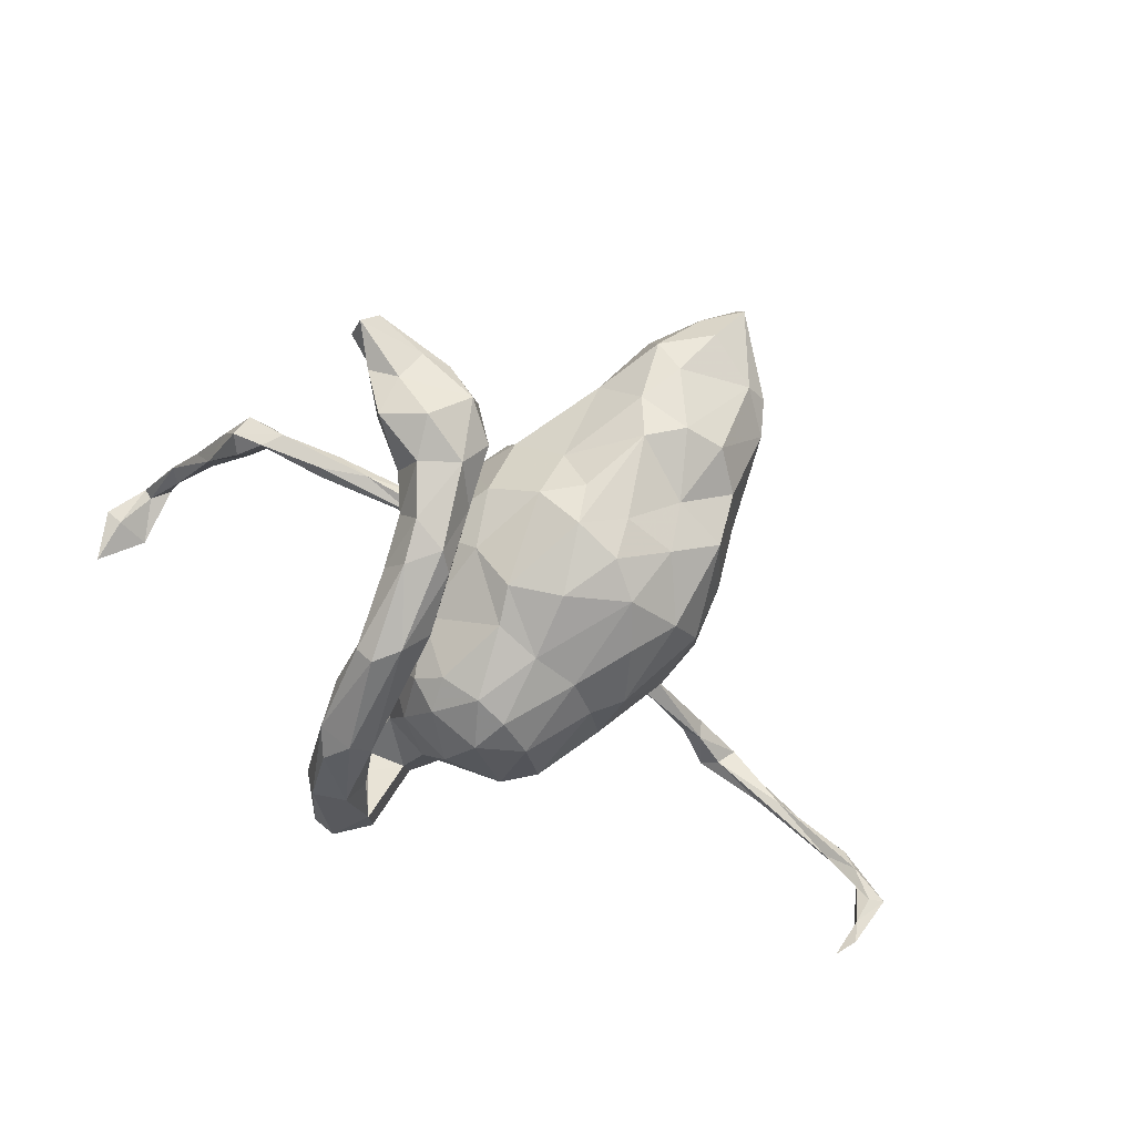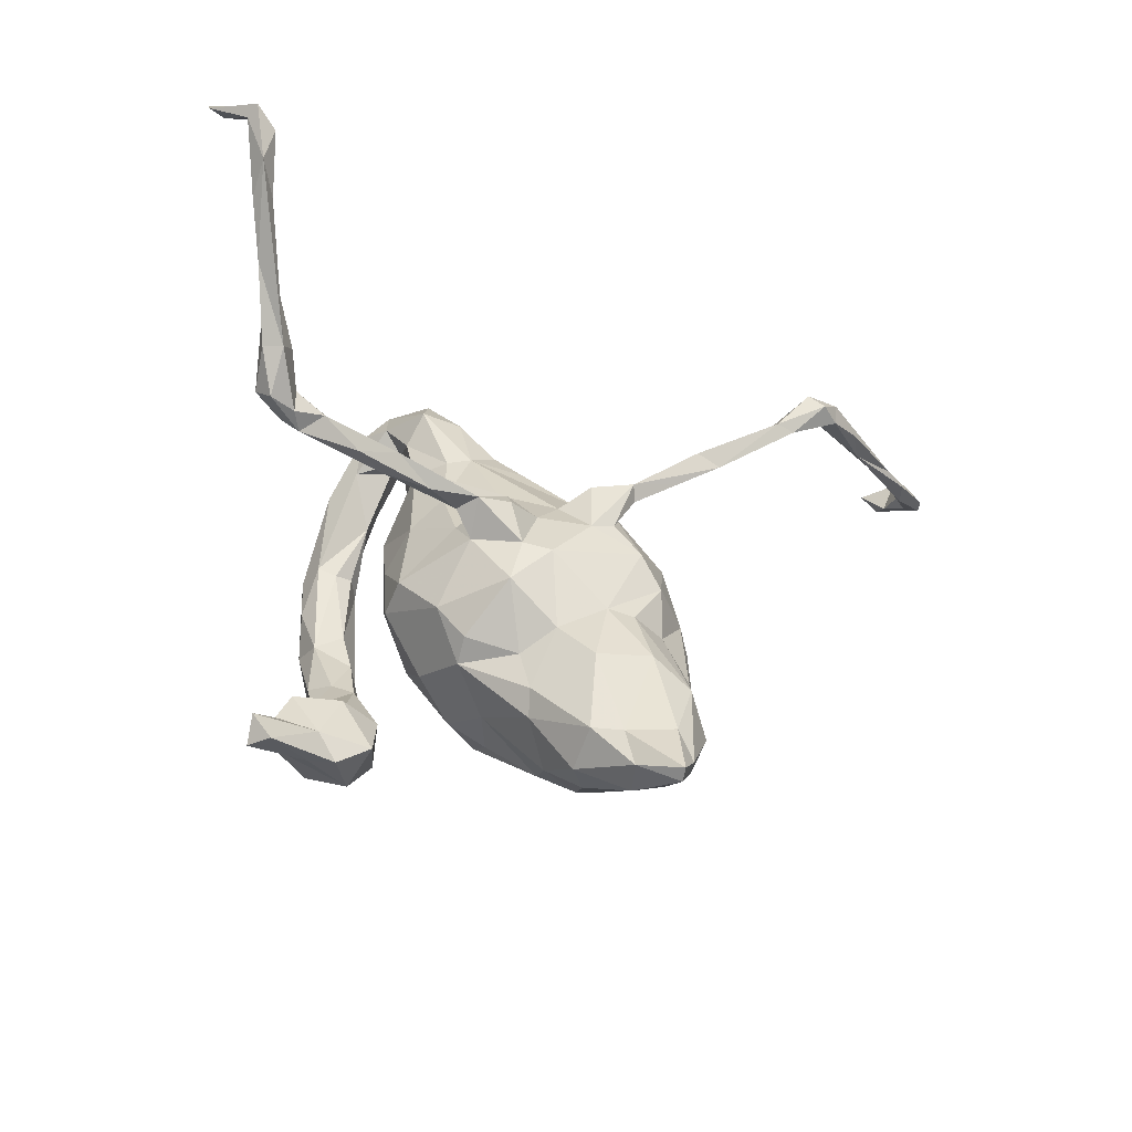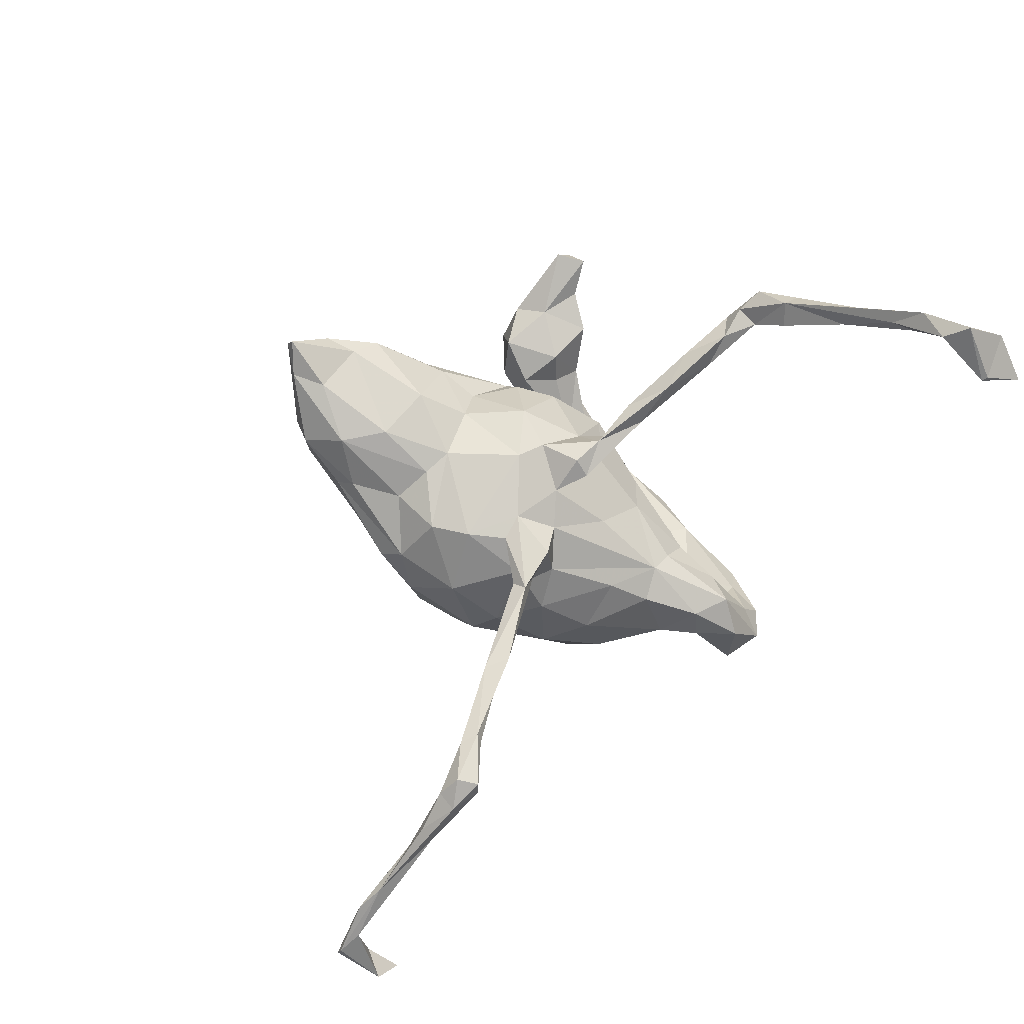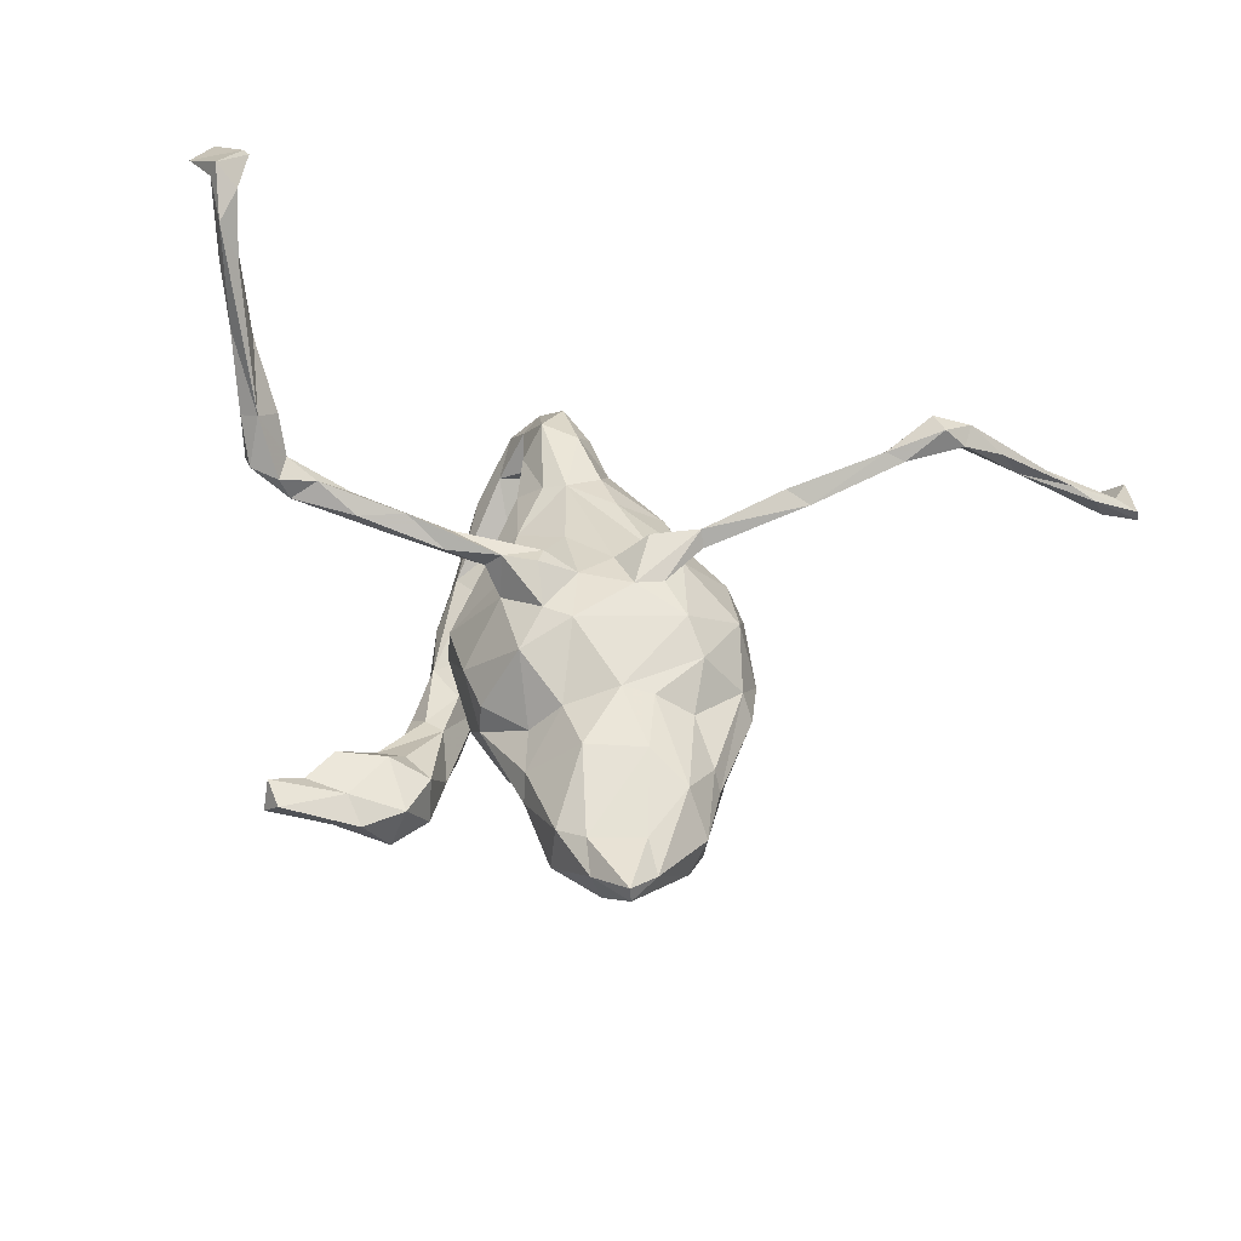
<metadata>
{"format":"obj","ext":"obj","renderer":"f3d","projection":"perspective","resolution":1024,"background":"white","views":[{"elev":-59.6,"azim":-20.7,"up":"+Z"},{"elev":-36.8,"azim":-21.8,"up":"+Y"},{"elev":71.7,"azim":139.2,"up":"+Z"},{"elev":66.6,"azim":13.6,"up":"+Z"}]}
</metadata>
<code>
v 0.7938 0.3806 0.04275
v 0.7993 0.3767 0.02392
v 0.7571 0.4183 -0.05217
v 0.7717 0.3777 0.01903
v 0.7725 0.4496 -0.008266
v 0.7552 0.4 -0.01972
v 0.7343 0.4495 -0.05969
v 0.7392 0.3539 0.0611
v 0.7248 0.3534 0.09868
v 0.6916 0.3659 0.08981
v 0.5997 0.3382 0.1625
v 0.7557 0.3833 0.06509
v 0.6843 0.3575 0.1239
v 0.571 0.339 0.2084
v 0.5712 0.3587 0.1782
v 0.515 0.3192 0.2455
v 0.5166 0.3539 0.2491
v 0.4395 0.2958 0.2191
v 0.4896 0.3338 0.2213
v 0.4597 0.3506 0.2591
v 0.4668 0.3573 0.2387
v 0.4821 0.325 0.2723
v 0.4354 0.2772 0.2416
v 0.4053 0.2844 0.2445
v 0.4088 0.2964 0.2314
v 0.3117 0.2256 0.1891
v 0.316 0.1981 0.1994
v 0.3016 -0.1024 0.07829
v 0.2838 -0.3241 0.1724
v 0.2832 -0.2395 0.1329
v 0.2833 -0.1924 0.04367
v 0.2945 -0.03243 0.03426
v 0.268 -0.3705 0.1452
v 0.2623 -0.0759 -0.1113
v 0.2822 -0.1276 -0.03386
v 0.2844 -0.02539 -0.04292
v 0.2512 0.08443 -0.01107
v 0.2405 0.1661 0.1676
v 0.2542 0.04 -0.07503
v 0.2687 -0.2138 0.1521
v 0.2798 -0.07171 0.1031
v 0.2517 0.03384 0.1004
v 0.1697 0.1327 0.1806
v 0.2433 -0.2685 0.2123
v 0.2231 -0.1424 0.1564
v 0.2791 -0.3276 0.1062
v 0.2759 0.2131 0.203
v 0.2327 -0.4106 0.2342
v 0.2039 -0.3366 0.002728
v 0.2179 -0.05826 0.1695
v 0.2472 -0.2738 -0.006975
v 0.2022 -0.4467 0.2695
v 0.2436 -0.2217 -0.07777
v 0.218 0.112 0.04304
v 0.2061 -0.4572 0.2482
v 0.2117 -0.1146 -0.1648
v 0.2338 -0.3907 0.1266
v 0.2066 -0.3604 0.2374
v 0.1799 0.1221 -0.1346
v 0.1611 -0.4374 0.1672
v 0.1823 0.02122 -0.19
v 0.1522 0.09337 0.1378
v 0.1773 -0.2279 0.222
v 0.1458 0.1505 0.05554
v 0.1634 -0.1363 0.1868
v 0.1365 0.04221 0.1748
v 0.1773 0.1106 0.1634
v 0.1648 -0.259 -0.06075
v 0.142 0.1209 0.1464
v 0.1414 -0.3505 -4.1e-05
v 0.143 -0.4291 0.2236
v 0.1628 0.1776 -0.05175
v 0.1559 -0.07244 -0.2038
v 0.1153 -0.1368 0.1931
v 0.1672 -0.2105 -0.1268
v 0.08656 0.2437 -0.08597
v 0.1145 -0.3985 0.08956
v 0.1812 -0.004229 0.1784
v 0.1384 0.04756 -0.2079
v 0.08849 -0.2373 -0.121
v 0.09524 0.02715 0.1804
v 0.1246 -0.3774 0.2294
v 0.06183 0.1168 -0.2544
v 0.09355 -0.002793 -0.2282
v 0.09749 0.1089 0.1757
v 0.1067 0.1893 -0.1946
v 0.06858 -0.3535 0.04633
v 0.07904 -0.3706 0.2082
v 0.09718 0.1217 0.1055
v 0.086 -0.195 -0.1717
v 0.01934 -0.2163 -0.1418
v 0.08544 -0.2428 0.217
v 0.02931 -0.1272 -0.2048
v 0.1285 -0.1468 -0.1943
v 0.05318 0.07514 0.1439
v 0.09672 0.218 -0.003881
v 0.07876 -0.4039 0.1408
v 0.08266 -0.3246 -0.01811
v 0.04008 -0.1786 0.1737
v 0.01908 -0.2488 -0.08179
v 0.02359 -0.02778 -0.2303
v 0.01023 0.03093 0.1635
v 0.05701 0.221 -0.1975
v 0.01239 0.07619 -0.2648
v -0.003181 -0.2094 0.1278
v -0.01167 0.2553 0.01613
v 0.0267 0.2025 0.05324
v -0.03996 -0.1128 0.1821
v 0.02397 -0.05172 0.1967
v 0.01685 -0.3139 0.1167
v -0.06128 0.2483 -0.1482
v -0.03081 0.1122 0.09701
v -0.01175 0.3005 -0.06368
v -0.04089 -0.04777 -0.2062
v -0.04577 0.02134 0.1962
v -0.01497 -0.2457 -0.006879
v 0.009899 -0.2764 0.1405
v -0.02238 -0.04223 0.1853
v -0.0355 0.0554 -0.256
v -0.08275 -0.1794 0.09859
v -0.04245 -0.2159 -0.08801
v -0.05842 0.2251 0.03427
v -0.01314 0.1322 -0.262
v -0.07911 -0.2043 0.05985
v -0.04863 -0.1047 -0.1846
v -0.04482 0.0482 0.1757
v -0.04154 0.1903 -0.2285
v -0.07428 0.3102 -0.103
v -0.09183 0.05462 -0.2258
v -0.1028 0.02406 0.09885
v -0.09488 0.2198 0.0182
v -0.09901 0.0185 0.1933
v -0.05404 0.3502 -0.0528
v -0.06635 0.3291 -0.007949
v -0.0886 0.111 -0.2361
v -0.1164 0.1681 -0.1848
v -0.07668 0.03593 0.1498
v -0.1239 0.01149 0.1611
v -0.1239 -0.1258 0.0846
v -0.1698 -0.06764 -0.03882
v -0.1076 -0.1712 -0.04172
v -0.153 0.3969 -0.2086
v -0.1083 0.1195 0.04546
v -0.1235 0.2307 -0.1052
v -0.09201 -0.02456 0.141
v -0.141 0.01288 -0.1469
v -0.1265 0.08577 -0.2017
v -0.1263 0.3236 -0.125
v -0.09066 0.4062 -0.1441
v -0.1082 0.396 -0.05774
v -0.1032 -0.1133 -0.1237
v -0.1355 0.2151 -0.02684
v -0.1099 0.3566 -0.1949
v -0.1422 -0.04595 -0.2864
v -0.1466 0.291 -0.04622
v -0.1447 -0.2073 -0.1901
v -0.139 0.2725 -0.2309
v -0.1791 0.03989 0.1923
v -0.1362 0.3218 -0.1652
v -0.1286 0.3438 -0.01619
v -0.1409 0.3104 -0.09311
v -0.155 0.4152 -0.1332
v -0.1611 0.1589 -0.3078
v -0.1489 0.07478 0.006199
v -0.1459 -0.2895 -0.1431
v -0.154 0.1309 -0.2813
v -0.1557 0.1265 -0.1196
v -0.1795 0.004457 0.2004
v -0.1665 0.3661 -0.1069
v -0.1477 -0.1387 -0.2653
v -0.1786 -0.2754 -0.1918
v -0.1544 -0.2383 -0.09727
v -0.1791 0.01791 -0.2464
v -0.169 -0.05222 -0.2249
v -0.1901 -0.3446 -0.1244
v -0.1958 0.3108 -0.1748
v -0.1693 -0.05002 0.02416
v -0.1687 0.02472 -0.05879
v -0.1711 -0.3074 -0.06234
v -0.1714 -0.1276 -0.1869
v -0.1713 0.1417 -0.2503
v -0.1688 -0.1731 -0.2688
v -0.2049 -0.2062 -0.1159
v -0.1634 0.2804 -0.276
v -0.1586 0.2301 -0.2157
v -0.1783 -0.03238 -0.3289
v -0.2284 -0.3477 -0.0588
v -0.1928 0.3764 -0.1549
v -0.2007 0.1387 -0.2432
v -0.2138 -0.1396 -0.2795
v -0.1955 0.1515 -0.3303
v -0.2129 -0.002239 -0.3333
v -0.1853 0.3908 -0.1936
v -0.2609 -0.3053 -0.04884
v -0.1713 0.02857 0.1738
v -0.2054 -0.1134 -0.2019
v -0.2297 0.1528 -0.2528
v -0.2273 0.2847 -0.2254
v -0.2175 -0.1965 -0.2458
v -0.2254 -0.00756 -0.2552
v -0.2337 -0.1028 -0.2438
v -0.2136 0.2897 -0.2711
v -0.2354 -0.1679 -0.1979
v -0.2211 -0.2278 -0.06907
v -0.2232 0.1958 -0.309
v -0.2364 -0.000553 -0.3097
v -0.2717 -0.3536 -0.05983
v -0.2425 0.1486 -0.3019
v -0.2437 0.0731 -0.2859
v -0.2465 -0.3181 -0.1665
v -0.2534 -0.2025 -0.1406
v -0.2399 -0.2557 -0.193
v -0.2581 0.006923 0.2073
v -0.2964 -0.3261 -0.09938
v -0.3092 -0.2843 -0.1481
v -0.3274 0.04742 0.2317
v -0.3316 0.02392 0.2171
v -0.2419 0.03291 0.2325
v -0.301 -0.238 -0.07034
v -0.339 -0.3092 -0.07583
v -0.3447 -0.3636 -0.003238
v -0.3739 -0.3236 -0.009542
v -0.3071 0.008073 0.2427
v -0.4043 0.007535 0.2536
v -0.4207 0.01841 0.2834
v -0.3709 0.03533 0.271
v -0.33 -0.2966 -0.0493
v -0.3712 -0.3627 -0.03914
v -0.4206 0.05674 0.2834
v -0.4319 0.03153 0.2423
v -0.461 0.07735 0.3499
v -0.4416 0.1008 0.3236
v -0.463 0.07864 0.2713
v -0.462 0.01994 0.3005
v -0.4894 0.08033 0.3354
v -0.5012 0.1566 0.3617
v -0.4796 0.04438 0.2738
v -0.4933 0.1789 0.3878
v -0.5232 0.175 0.4062
v -0.5241 0.2466 0.4669
v -0.5539 0.2756 0.5127
v -0.5371 0.2796 0.4722
v -0.5424 0.3279 0.5235
v -0.5524 0.2454 0.4601
v -0.5722 0.3479 0.5126
v -0.5588 0.415 0.4741
v -0.568 0.4177 0.4776
v -0.5774 0.3497 0.5443
v -0.6274 0.4468 0.4243
v -0.5853 0.3395 0.522
v -0.6356 0.3812 0.4807
v -0.6095 0.3852 0.466
f 157 159 185
f 153 159 157
f 190 182 199
f 209 200 197
f 103 86 83
f 103 83 123
f 127 103 123
f 136 127 135
f 166 185 181
f 185 189 181
f 189 185 197
f 197 198 208
f 198 202 208
f 153 157 184
f 157 163 184
f 163 157 185
f 185 176 197
f 197 176 198
f 142 153 184
f 142 184 202
f 142 202 193
f 193 202 198
f 154 170 186
f 186 170 182
f 186 182 190
f 186 190 192
f 192 190 206
f 206 190 201
f 163 154 186
f 206 200 209
f 154 163 166
f 163 186 191
f 191 186 192
f 192 206 208
f 208 206 209
f 191 192 208
f 191 208 205
f 209 197 208
f 185 166 163
f 184 163 191
f 184 191 205
f 202 205 208
f 202 184 205
f 223 218 226
f 218 216 226
f 158 216 218
f 230 224 237
f 224 225 234
f 224 226 225
f 224 223 226
f 217 213 224
f 213 223 224
f 213 168 223
f 168 218 223
f 63 74 92
f 63 92 82
f 82 92 88
f 58 63 82
f 44 63 58
f 58 48 44
f 29 44 48
f 52 58 82
f 52 48 58
f 71 52 82
f 97 60 71
f 55 71 60
f 55 48 52
f 237 235 236
f 232 233 236
f 55 52 71
f 165 179 175
f 165 172 179
f 214 175 207
f 175 187 207
f 175 179 187
f 5 7 6
f 3 7 5
f 5 2 3
f 134 133 150
f 3 2 6
f 155 160 169
f 160 134 150
f 236 233 237
f 234 235 237
f 234 231 235
f 218 132 158
f 109 81 102
f 138 213 195
f 81 95 102
f 95 112 102
f 115 102 126
f 126 102 130
f 126 130 137
f 115 126 132
f 126 137 195
f 126 195 158
f 132 126 158
f 137 138 195
f 158 195 216
f 195 213 217
f 216 195 217
f 38 27 67
f 27 43 67
f 38 67 69
f 67 62 69
f 62 67 66
f 66 67 43
f 43 69 85
f 69 62 89
f 69 89 85
f 85 89 95
f 26 27 38
f 26 38 47
f 47 38 69
f 47 69 43
f 11 13 14
f 10 11 19
f 229 232 231
f 225 231 234
f 229 233 232
f 225 229 231
f 226 229 225
f 235 239 236
f 235 231 239
f 238 232 236
f 231 232 238
f 249 252 251
f 12 5 6
f 231 238 240
f 187 179 194
f 68 70 98
f 49 70 68
f 51 49 68
f 228 221 222
f 228 207 221
f 228 214 207
f 221 187 194
f 187 221 207
f 4 8 10
f 12 4 10
f 12 6 4
f 8 2 9
f 4 2 8
f 1 5 12
f 1 2 5
f 131 122 160
f 122 134 160
f 106 134 122
f 107 106 122
f 96 106 107
f 143 131 152
f 143 122 131
f 107 64 96
f 112 122 143
f 130 143 164
f 42 37 54
f 130 164 177
f 9 2 1
f 89 64 107
f 246 252 249
f 247 246 249
f 245 242 244
f 46 29 33
f 40 41 45
f 120 108 139
f 78 42 62
f 15 19 21
f 13 12 15
f 15 10 19
f 13 15 17
f 77 60 97
f 46 33 57
f 60 77 57
f 77 97 87
f 87 97 110
f 30 29 46
f 46 31 30
f 110 117 124
f 117 105 124
f 105 120 124
f 28 30 31
f 30 28 41
f 30 41 40
f 105 108 120
f 45 41 50
f 139 145 177
f 41 32 42
f 41 42 50
f 145 130 177
f 42 54 62
f 102 112 130
f 137 130 145
f 112 143 130
f 54 64 62
f 244 236 239
f 239 241 244
f 242 236 244
f 242 238 236
f 240 238 242
f 239 231 241
f 231 240 241
f 251 247 249
f 248 247 251
f 248 246 247
f 250 251 252
f 250 248 251
f 245 250 252
f 246 245 252
f 241 248 250
f 246 243 245
f 243 242 245
f 243 246 248
f 241 243 248
f 244 241 250
f 245 244 250
f 240 243 241
f 242 243 240
f 97 88 110
f 97 71 88
f 33 29 48
f 57 55 60
f 33 48 55
f 33 55 57
f 20 17 21
f 17 15 21
f 20 25 24
f 20 21 25
f 22 20 24
f 18 25 21
f 21 19 18
f 19 16 18
f 22 17 20
f 16 23 18
f 16 22 23
f 22 16 17
f 11 16 19
f 14 17 16
f 14 16 11
f 27 24 47
f 24 26 47
f 25 26 24
f 23 24 27
f 25 18 26
f 18 27 26
f 18 23 27
f 22 24 23
f 27 47 43
f 233 230 237
f 233 229 230
f 216 230 229
f 226 216 229
f 217 224 230
f 216 217 230
f 224 234 237
f 71 82 88
f 81 85 95
f 81 43 85
f 66 43 81
f 78 62 66
f 138 168 213
f 168 132 218
f 138 132 168
f 138 137 145
f 196 201 203
f 101 125 114
f 93 125 101
f 59 79 86
f 162 142 193
f 162 193 188
f 156 171 182
f 182 171 199
f 199 171 212
f 170 156 182
f 190 199 201
f 201 199 203
f 101 94 93
f 156 154 180
f 154 156 170
f 154 174 180
f 180 174 196
f 174 200 196
f 196 200 201
f 201 200 206
f 61 73 79
f 79 73 84
f 73 94 84
f 84 94 101
f 101 114 119
f 114 129 119
f 174 154 173
f 174 173 200
f 83 79 84
f 83 84 104
f 104 84 101
f 104 101 119
f 104 119 123
f 123 119 135
f 135 119 129
f 154 166 173
f 173 189 200
f 86 79 83
f 123 83 104
f 123 135 127
f 147 135 129
f 166 181 173
f 173 181 189
f 200 189 197
f 145 132 138
f 118 132 145
f 132 118 115
f 118 102 115
f 109 102 118
f 78 81 109
f 78 66 81
f 50 42 78
f 108 145 139
f 108 118 145
f 108 109 118
f 99 109 108
f 74 109 99
f 74 78 109
f 50 78 74
f 65 50 74
f 45 50 65
f 105 99 108
f 92 74 99
f 63 65 74
f 44 45 65
f 44 40 45
f 105 117 99
f 117 92 99
f 110 88 117
f 88 92 117
f 29 40 44
f 29 30 40
f 44 65 63
f 211 212 215
f 203 212 211
f 203 199 212
f 215 210 214
f 212 210 215
f 171 210 212
f 210 171 175
f 171 165 175
f 156 165 171
f 169 162 188
f 160 162 169
f 160 150 162
f 150 149 162
f 133 149 150
f 7 3 6
f 148 161 169
f 128 161 148
f 153 128 148
f 133 128 153
f 133 113 128
f 161 144 155
f 161 128 144
f 156 180 172
f 90 80 91
f 75 80 90
f 161 155 169
f 155 144 152
f 42 32 37
f 28 32 41
f 139 177 140
f 141 139 140
f 124 139 141
f 124 120 139
f 151 141 140
f 37 59 72
f 210 175 214
f 215 214 220
f 219 215 220
f 219 220 227
f 214 228 220
f 75 53 68
f 75 68 80
f 68 98 80
f 80 98 91
f 91 98 100
f 91 100 121
f 165 156 172
f 172 180 183
f 204 172 183
f 179 172 204
f 204 183 211
f 204 211 219
f 211 215 219
f 56 53 75
f 125 121 151
f 121 141 151
f 35 53 34
f 146 151 140
f 39 36 34
f 146 140 178
f 39 34 61
f 59 39 61
f 146 178 167
f 59 86 72
f 72 86 76
f 152 144 167
f 76 86 103
f 76 103 113
f 128 113 111
f 128 111 144
f 121 116 124
f 116 110 124
f 31 46 51
f 116 87 110
f 98 87 116
f 70 87 98
f 46 57 49
f 51 46 49
f 70 77 87
f 70 57 77
f 49 57 70
f 12 10 15
f 9 1 13
f 1 12 13
f 8 11 10
f 9 11 8
f 89 107 122
f 95 122 112
f 95 89 122
f 62 64 89
f 149 142 162
f 149 153 142
f 188 193 198
f 176 188 198
f 176 169 188
f 185 159 176
f 153 148 159
f 149 133 153
f 103 127 111
f 144 136 167
f 111 136 144
f 111 127 136
f 136 147 167
f 135 147 136
f 167 147 146
f 129 146 147
f 59 61 79
f 114 151 146
f 129 114 146
f 61 56 73
f 34 56 61
f 114 125 151
f 56 94 73
f 211 196 203
f 211 180 196
f 183 180 211
f 125 91 121
f 93 91 125
f 93 90 91
f 94 90 93
f 56 75 94
f 90 94 75
f 176 148 169
f 159 148 176
f 113 103 111
f 34 53 56
f 152 131 155
f 155 131 160
f 134 113 133
f 106 113 134
f 96 113 106
f 76 113 96
f 152 167 164
f 72 76 96
f 64 72 96
f 64 54 72
f 164 167 178
f 37 72 54
f 141 121 124
f 28 31 35
f 143 152 164
f 194 222 221
f 194 179 204
f 194 219 227
f 194 227 222
f 227 220 228
f 222 227 228
f 53 31 51
f 53 51 68
f 98 116 100
f 121 100 116
f 194 204 219
f 35 31 53
f 36 28 35
f 36 35 34
f 32 28 36
f 164 178 177
f 177 178 140
f 32 36 37
f 37 36 39
f 37 39 59
f 2 4 6
f 13 17 14
f 9 13 11

</code>
